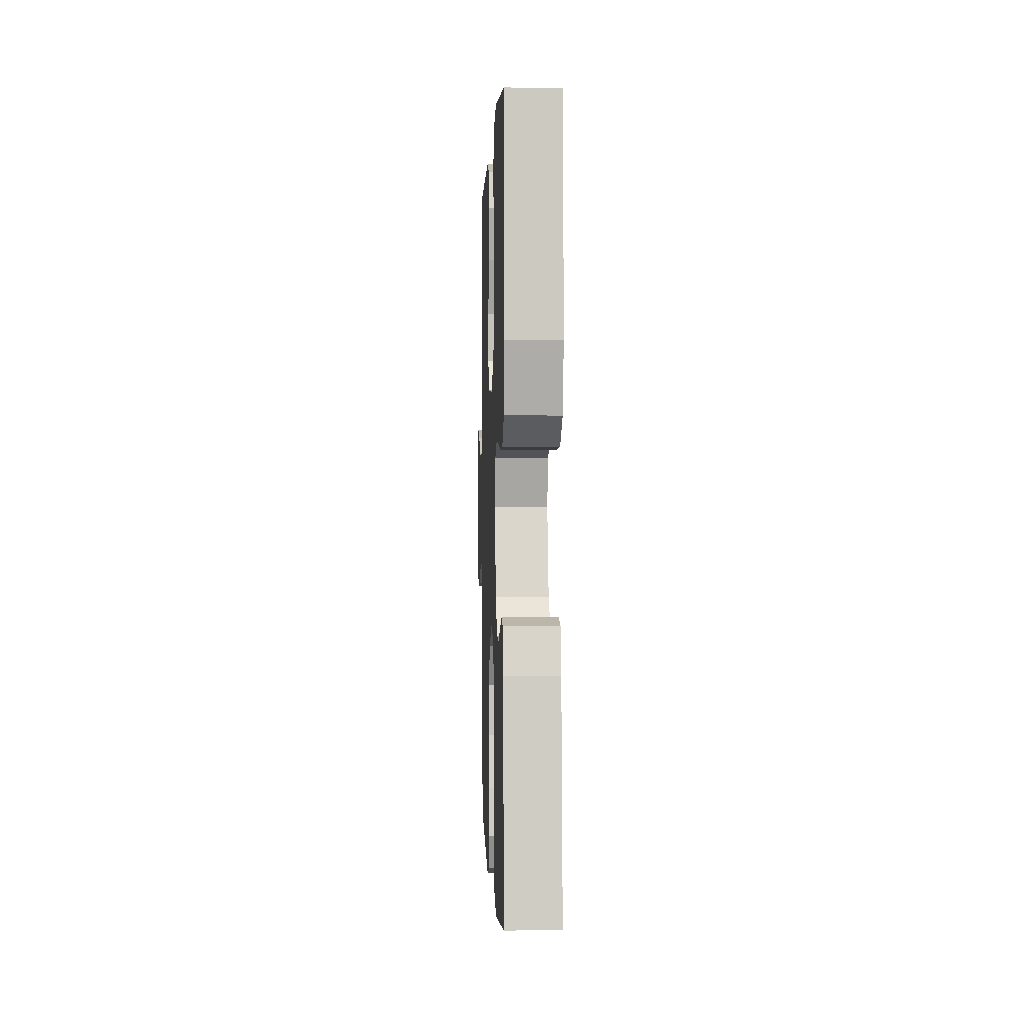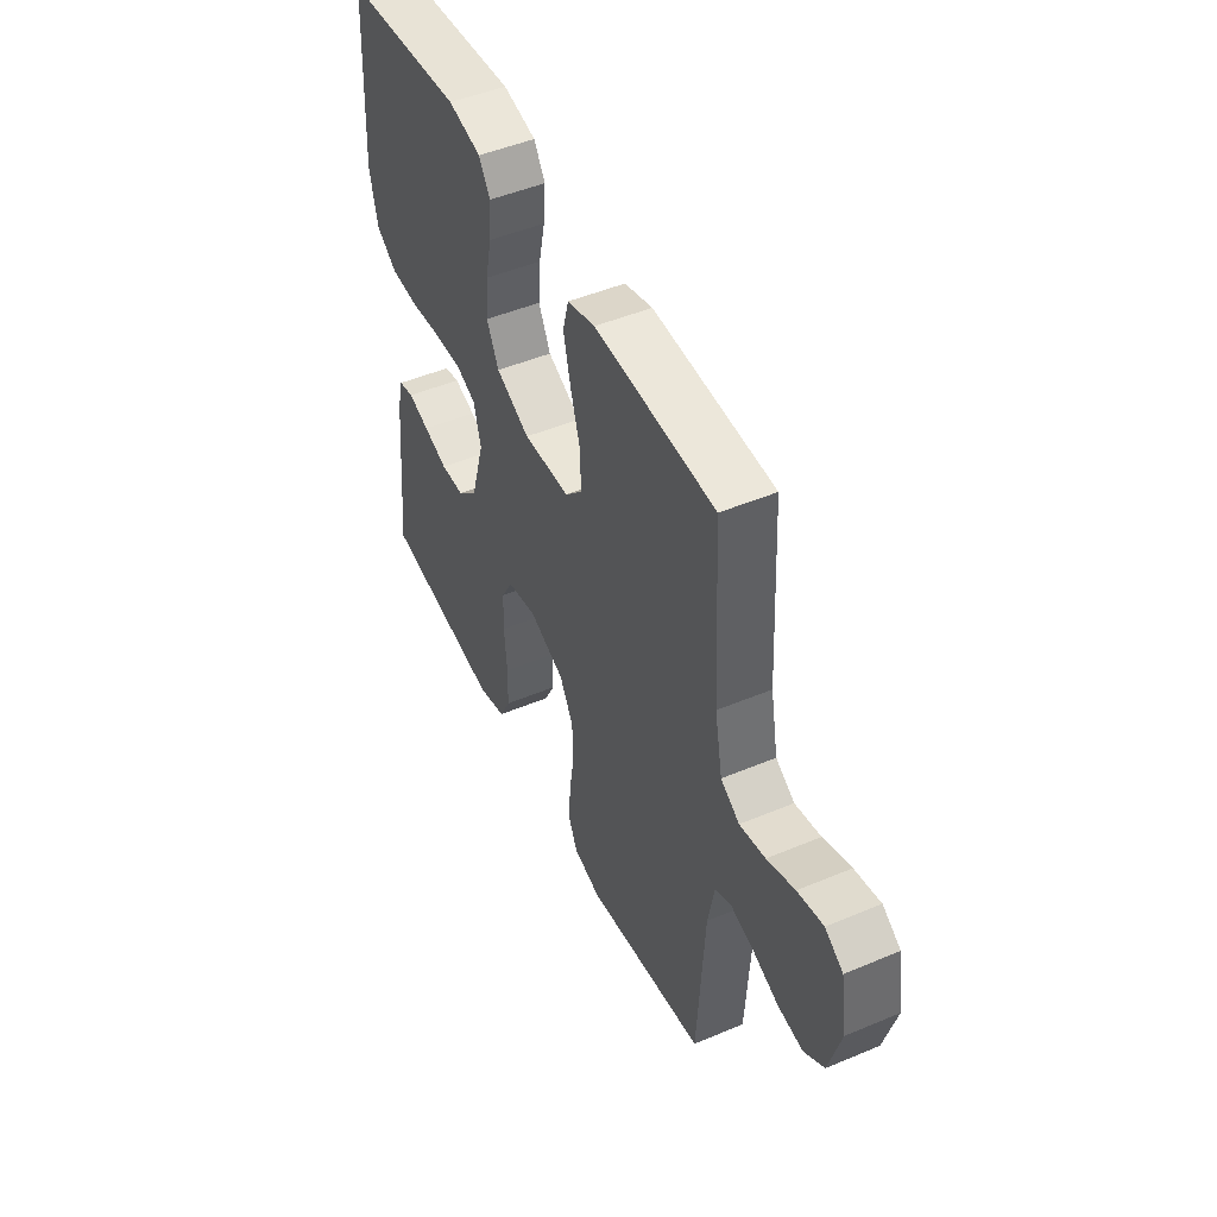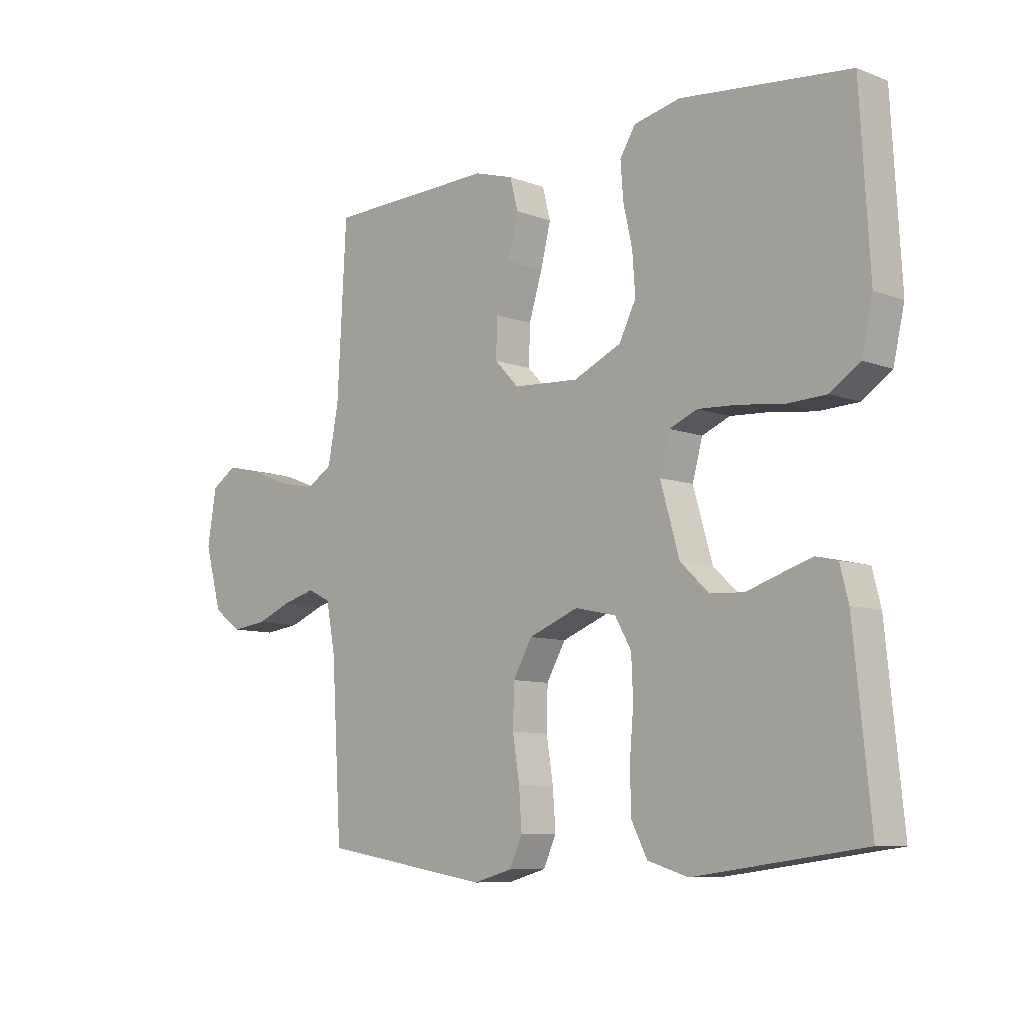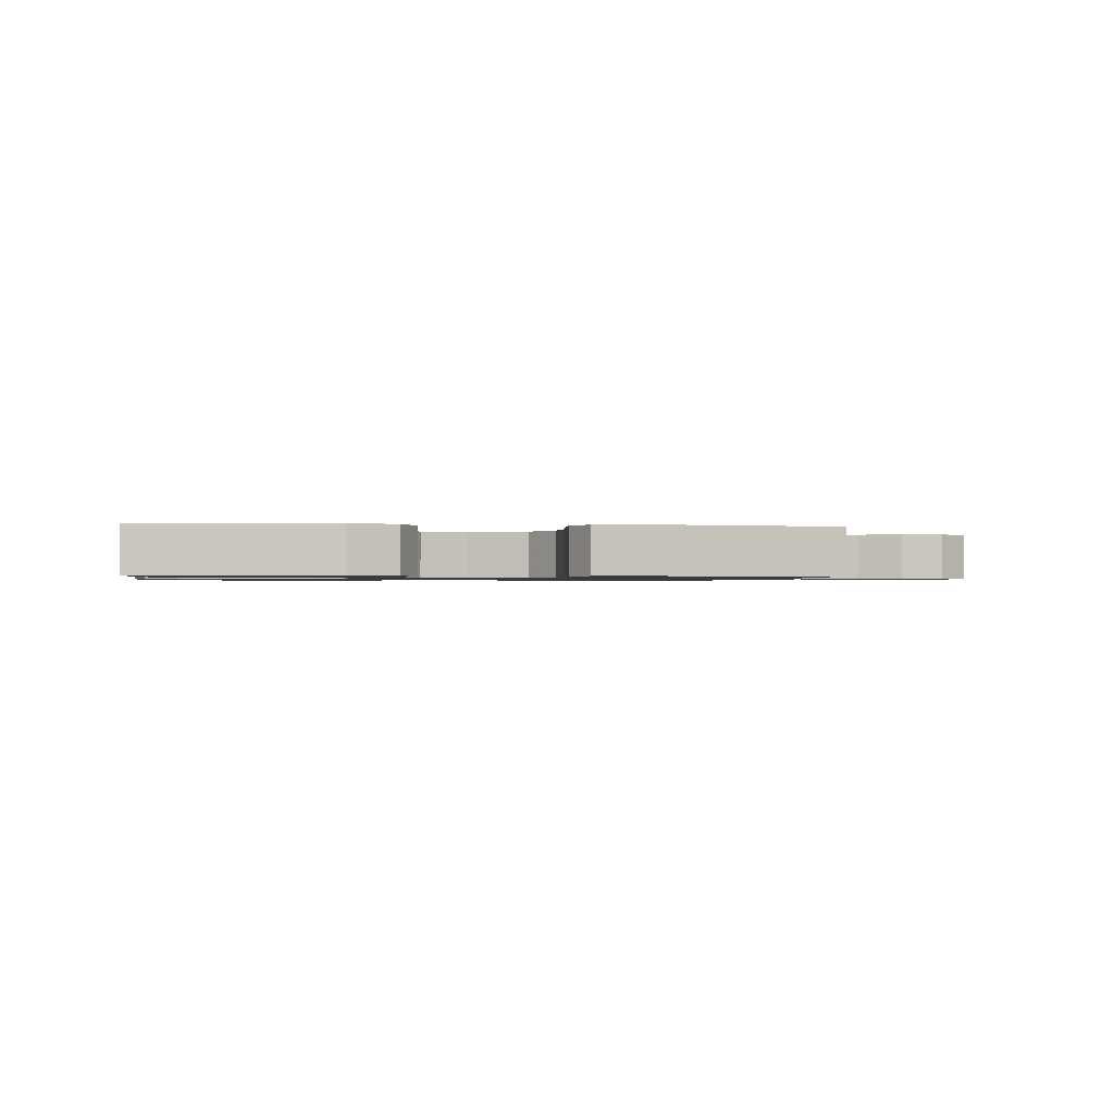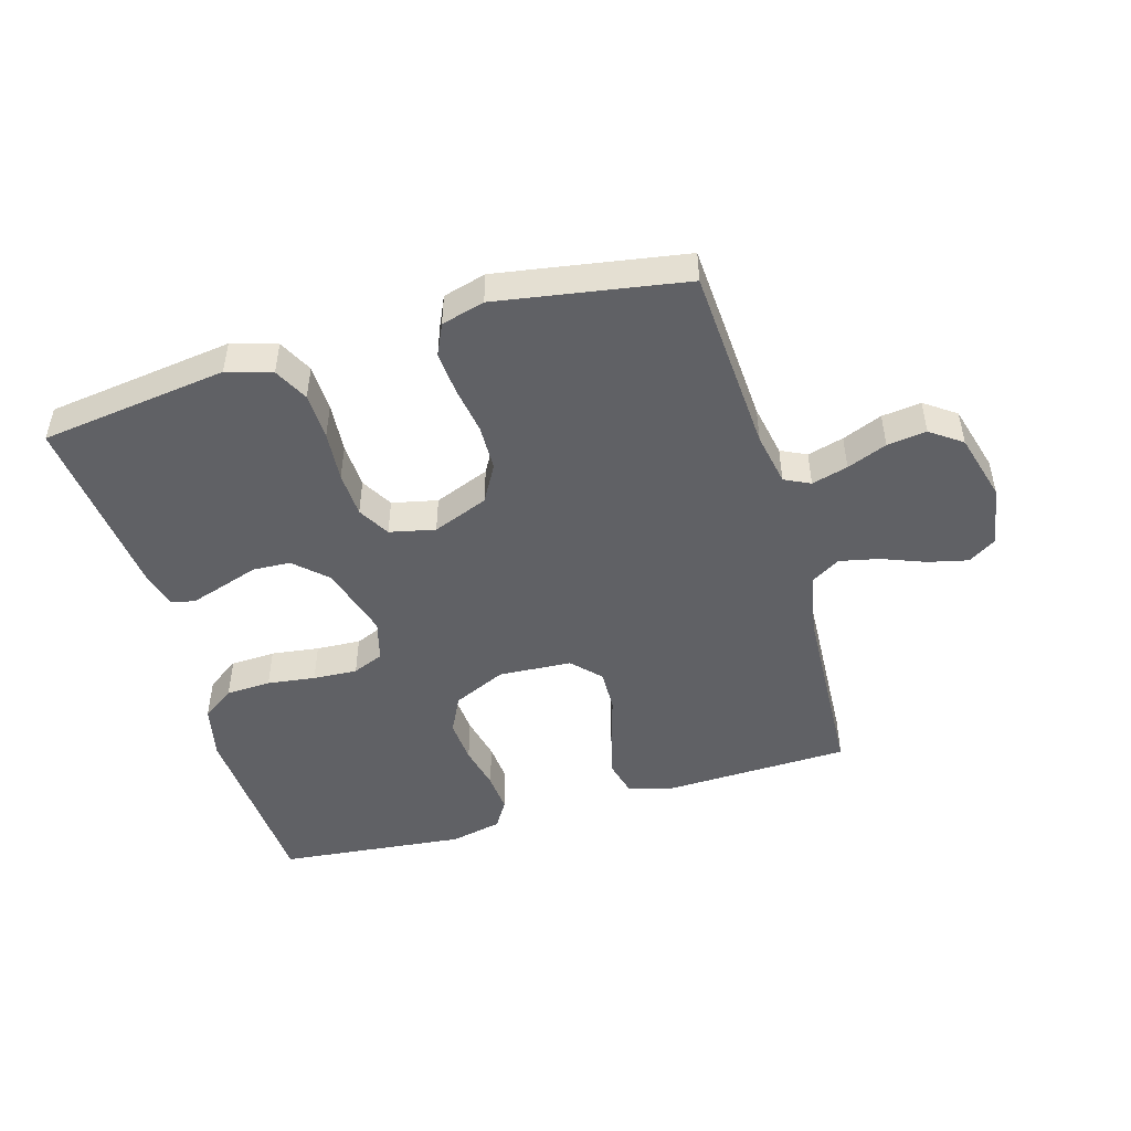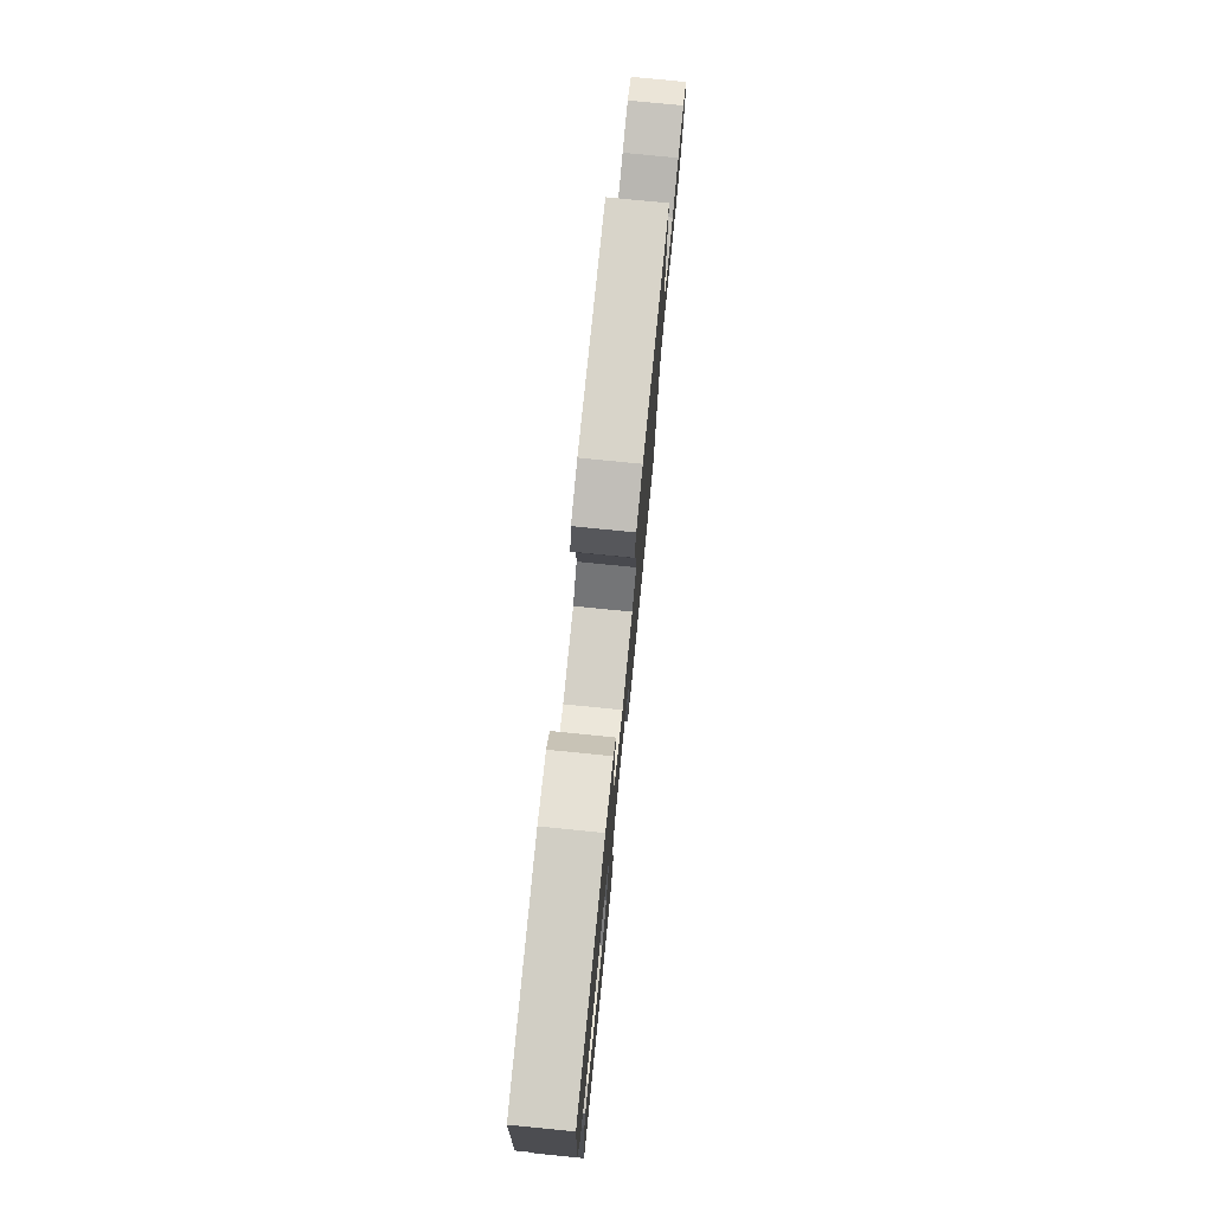
<metadata>
{"format":"obj","ext":"obj","renderer":"f3d","projection":"perspective","resolution":1024,"background":"white","views":[{"elev":0.6,"azim":87.8,"up":"+Z"},{"elev":48.4,"azim":-115.1,"up":"+Z"},{"elev":-8.6,"azim":44.5,"up":"+Z"},{"elev":-1.0,"azim":171.6,"up":"+Y"},{"elev":-48.1,"azim":-163.7,"up":"+Y"},{"elev":76.9,"azim":95.7,"up":"+Z"}]}
</metadata>
<code>
v -0.5 0.07 0.5
v -0.2 0.07 0.509
v -0.13 0.07 0.488
v -0.116 0.07 0.433
v -0.134 0.07 0.36
v -0.158 0.07 0.282
v -0.16 0.07 0.213
v -0.117 0.07 0.168
v 0 0.07 0.161
v 0.085 0.07 0.2
v 0.115 0.07 0.26
v 0.11 0.07 0.331
v 0.094 0.07 0.403
v 0.089 0.07 0.468
v 0.117 0.07 0.513
v 0.2 0.07 0.531
v 0.5 0.07 0.5
v 0.517 0.07 0.2
v 0.497 0.07 0.112
v 0.445 0.07 0.076
v 0.373 0.07 0.073
v 0.296 0.07 0.083
v 0.225 0.07 0.087
v 0.175 0.07 0.066
v 0.157 0.07 0
v 0.191 0.07 -0.118
v 0.242 0.07 -0.166
v 0.302 0.07 -0.169
v 0.363 0.07 -0.149
v 0.417 0.07 -0.132
v 0.455 0.07 -0.141
v 0.47 0.07 -0.2
v 0.5 0.07 -0.5
v 0.2 0.07 -0.54
v 0.128 0.07 -0.518
v 0.1 0.07 -0.463
v 0.098 0.07 -0.388
v 0.105 0.07 -0.307
v 0.102 0.07 -0.234
v 0.073 0.07 -0.183
v 0 0.07 -0.167
v -0.089 0.07 -0.202
v -0.123 0.07 -0.262
v -0.125 0.07 -0.336
v -0.113 0.07 -0.412
v -0.108 0.07 -0.481
v -0.131 0.07 -0.531
v -0.2 0.07 -0.55
v -0.5 0.07 -0.5
v -0.518 0.07 -0.2
v -0.534 0.07 -0.115
v -0.575 0.07 -0.095
v -0.633 0.07 -0.111
v -0.697 0.07 -0.137
v -0.76 0.07 -0.145
v -0.81 0.07 -0.109
v -0.84 0.07 0
v -0.824 0.07 0.098
v -0.779 0.07 0.127
v -0.715 0.07 0.112
v -0.646 0.07 0.085
v -0.582 0.07 0.071
v -0.535 0.07 0.1
v -0.516 0.07 0.2
v -0.5 0 0.5
v -0.2 0 0.509
v -0.13 0 0.488
v -0.116 0 0.433
v -0.134 0 0.36
v -0.158 0 0.282
v -0.16 0 0.213
v -0.117 0 0.168
v 0 0 0.161
v 0.085 0 0.2
v 0.115 0 0.26
v 0.11 0 0.331
v 0.094 0 0.403
v 0.089 0 0.468
v 0.117 0 0.513
v 0.2 0 0.531
v 0.5 0 0.5
v 0.517 0 0.2
v 0.497 0 0.112
v 0.445 0 0.076
v 0.373 0 0.073
v 0.296 0 0.083
v 0.225 0 0.087
v 0.175 0 0.066
v 0.157 0 0
v 0.191 0 -0.118
v 0.242 0 -0.166
v 0.302 0 -0.169
v 0.363 0 -0.149
v 0.417 0 -0.132
v 0.455 0 -0.141
v 0.47 0 -0.2
v 0.5 0 -0.5
v 0.2 0 -0.54
v 0.128 0 -0.518
v 0.1 0 -0.463
v 0.098 0 -0.388
v 0.105 0 -0.307
v 0.102 0 -0.234
v 0.073 0 -0.183
v 0 0 -0.167
v -0.089 0 -0.202
v -0.123 0 -0.262
v -0.125 0 -0.336
v -0.113 0 -0.412
v -0.108 0 -0.481
v -0.131 0 -0.531
v -0.2 0 -0.55
v -0.5 0 -0.5
v -0.518 0 -0.2
v -0.534 0 -0.115
v -0.575 0 -0.095
v -0.633 0 -0.111
v -0.697 0 -0.137
v -0.76 0 -0.145
v -0.81 0 -0.109
v -0.84 0 0
v -0.824 0 0.098
v -0.779 0 0.127
v -0.715 0 0.112
v -0.646 0 0.085
v -0.582 0 0.071
v -0.535 0 0.1
v -0.516 0 0.2
f 58 59 60 61
f 58 61 62
f 57 58 62
f 56 57 62
f 53 54 55 56
f 52 53 56 62
f 51 52 62 63
f 47 48 49 50
f 44 45 46 47
f 43 44 47 50
f 42 43 50 51
f 35 36 37 38
f 35 38 39
f 34 35 39
f 33 34 39
f 32 33 39 40
f 28 29 30 31
f 28 31 32
f 27 28 32 40
f 19 20 21 22
f 19 22 23
f 18 19 23
f 17 18 23
f 16 17 23 24
f 12 13 14 15
f 11 12 15 16
f 3 4 5 6
f 1 2 3 6
f 64 1 6 7
f 63 64 7 8
f 41 42 51 63
f 41 63 8 9
f 26 27 40 41
f 25 26 41 9
f 11 16 24 25
f 10 11 25
f 9 10 25
f 125 124 123 122
f 126 125 122
f 126 122 121
f 126 121 120
f 120 119 118 117
f 126 120 117 116
f 127 126 116 115
f 114 113 112 111
f 111 110 109 108
f 114 111 108 107
f 115 114 107 106
f 102 101 100 99
f 103 102 99
f 103 99 98
f 103 98 97
f 104 103 97 96
f 95 94 93 92
f 96 95 92
f 104 96 92 91
f 86 85 84 83
f 87 86 83
f 87 83 82
f 87 82 81
f 88 87 81 80
f 79 78 77 76
f 80 79 76 75
f 70 69 68 67
f 70 67 66 65
f 71 70 65 128
f 72 71 128 127
f 127 115 106 105
f 73 72 127 105
f 105 104 91 90
f 73 105 90 89
f 89 88 80 75
f 89 75 74
f 89 74 73
f 1 65 66 2
f 2 66 67 3
f 3 67 68 4
f 4 68 69 5
f 5 69 70 6
f 6 70 71 7
f 7 71 72 8
f 8 72 73 9
f 9 73 74 10
f 10 74 75 11
f 11 75 76 12
f 12 76 77 13
f 13 77 78 14
f 14 78 79 15
f 15 79 80 16
f 16 80 81 17
f 17 81 82 18
f 18 82 83 19
f 19 83 84 20
f 20 84 85 21
f 21 85 86 22
f 22 86 87 23
f 23 87 88 24
f 24 88 89 25
f 25 89 90 26
f 26 90 91 27
f 27 91 92 28
f 28 92 93 29
f 29 93 94 30
f 30 94 95 31
f 31 95 96 32
f 32 96 97 33
f 33 97 98 34
f 34 98 99 35
f 35 99 100 36
f 36 100 101 37
f 37 101 102 38
f 38 102 103 39
f 39 103 104 40
f 40 104 105 41
f 41 105 106 42
f 42 106 107 43
f 43 107 108 44
f 44 108 109 45
f 45 109 110 46
f 46 110 111 47
f 47 111 112 48
f 48 112 113 49
f 49 113 114 50
f 50 114 115 51
f 51 115 116 52
f 52 116 117 53
f 53 117 118 54
f 54 118 119 55
f 55 119 120 56
f 56 120 121 57
f 57 121 122 58
f 58 122 123 59
f 59 123 124 60
f 60 124 125 61
f 61 125 126 62
f 62 126 127 63
f 63 127 128 64
f 64 128 65 1

</code>
